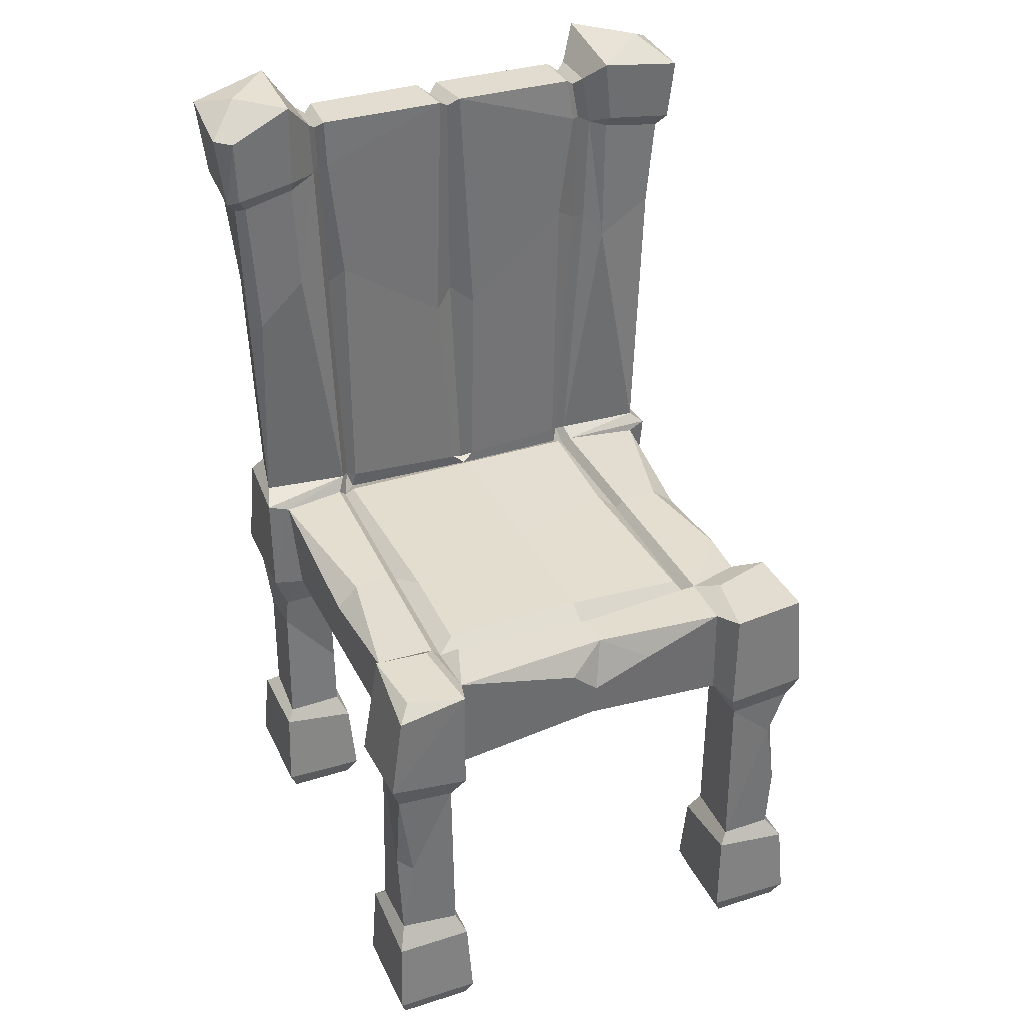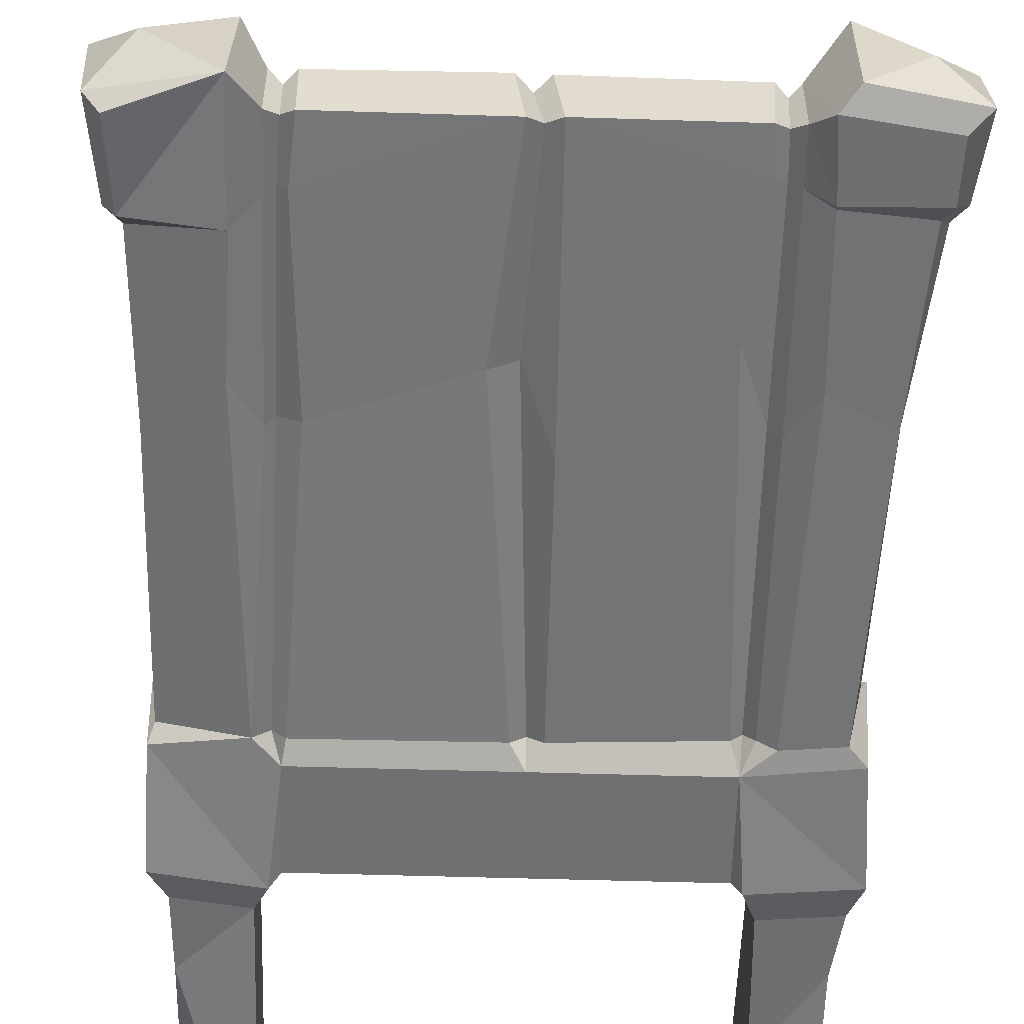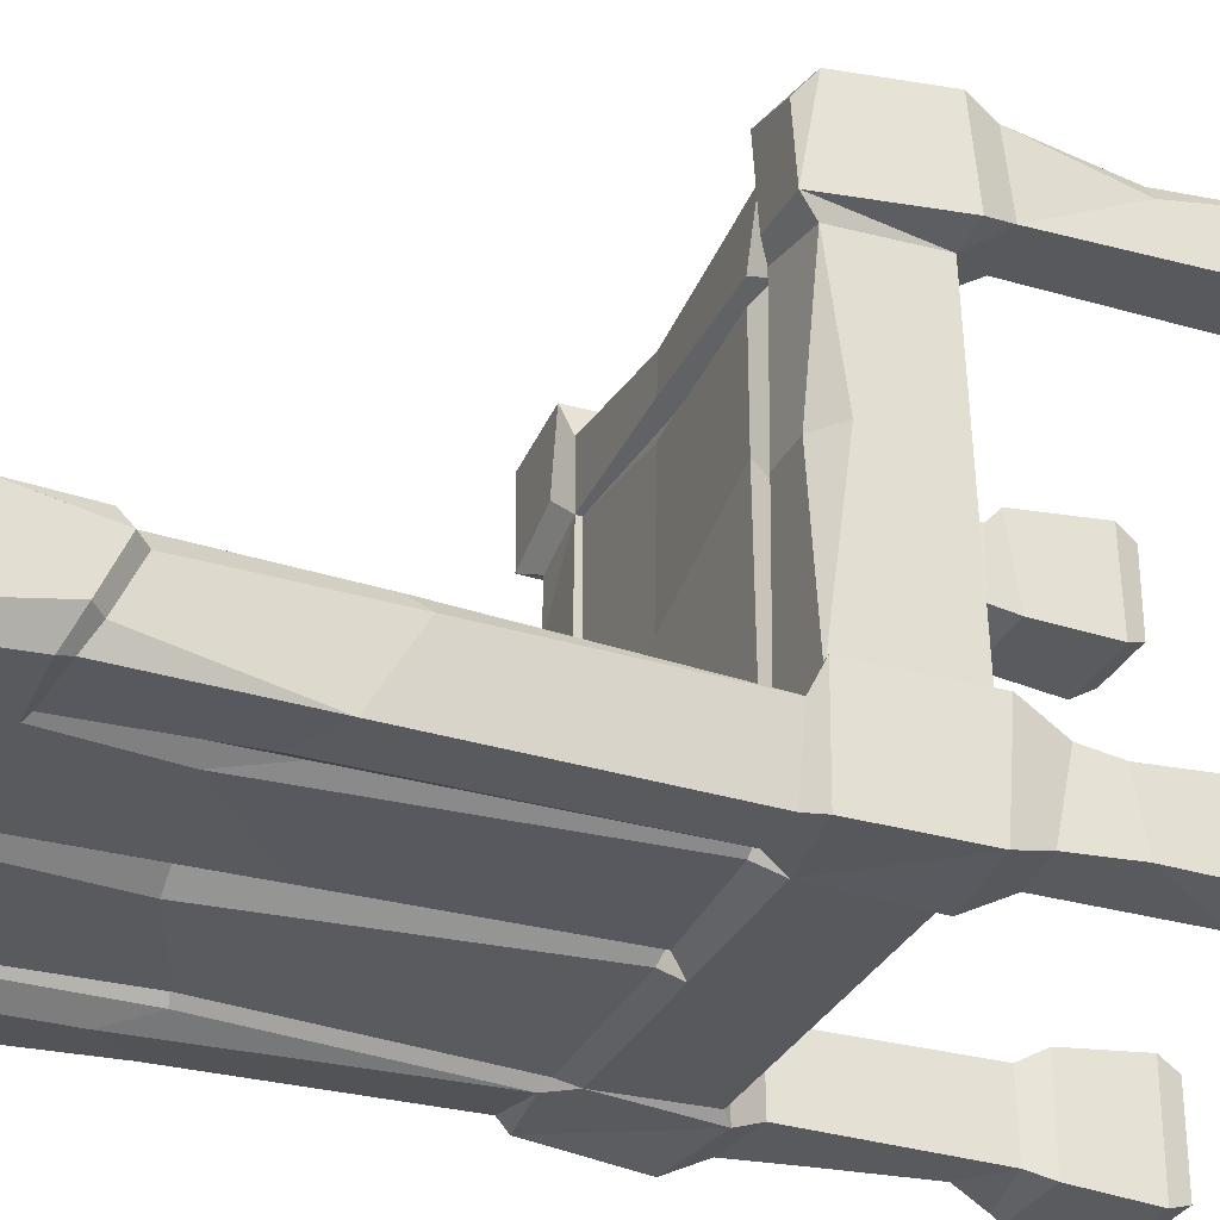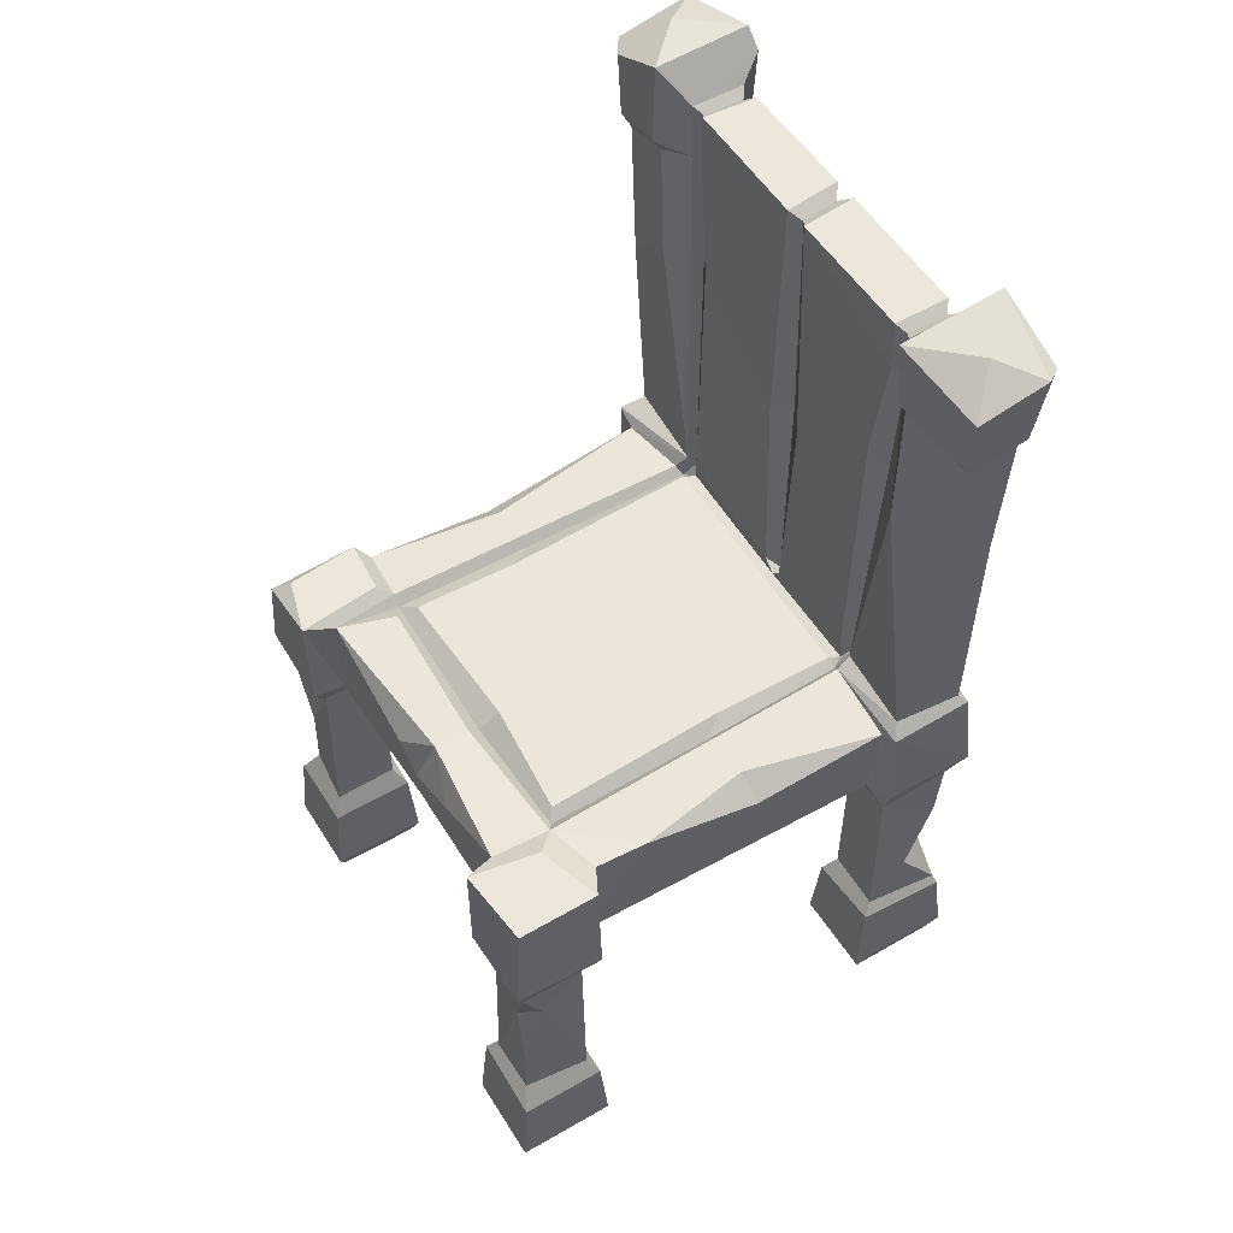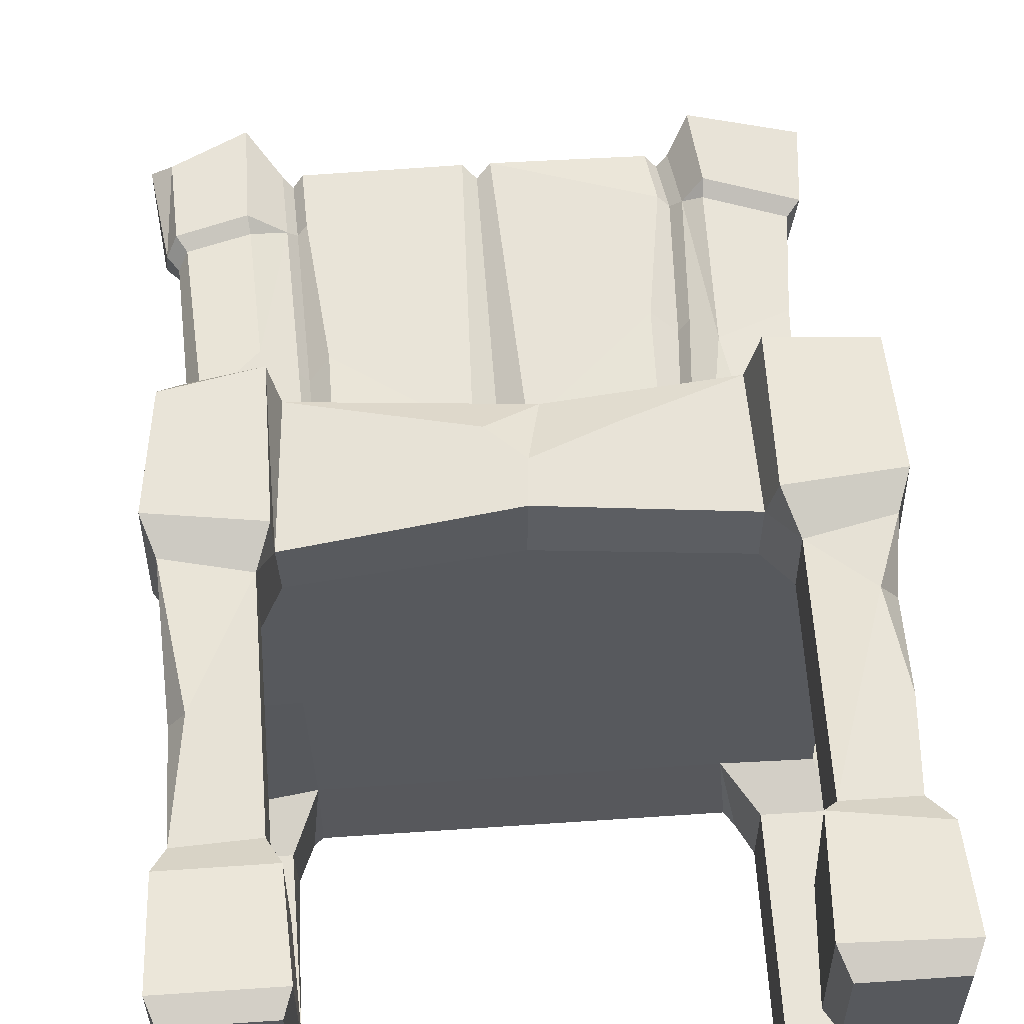
<metadata>
{"format":"obj","ext":"obj","renderer":"f3d","projection":"perspective","resolution":1024,"background":"white","views":[{"elev":35.0,"azim":-22.9,"up":"+Y"},{"elev":-56.1,"azim":178.2,"up":"+Z"},{"elev":-30.7,"azim":-112.0,"up":"+Z"},{"elev":53.5,"azim":58.4,"up":"+Y"},{"elev":60.3,"azim":-4.0,"up":"+Z"}]}
</metadata>
<code>
v -17.4 48.03 27.69
v 26.31 36.88 27.69
v -25.05 46.53 27.59
v -17.43 35.24 24.02
v 17.27 36.03 27.67
v -26.39 36.88 27.69
v 16.13 47.13 24.31
v -25.33 33.91 26.54
v -18.67 32.72 25.9
v 25.26 33.91 26.54
v 18.57 32.72 25.9
v -25.05 12.93 25.59
v -17.54 10.6 27.36
v 17.46 11.84 27.36
v -26.07 10.59 27.36
v 25.98 10.59 27.36
v -17.87 0 27.29
v 17.95 0 27.1
v 25.6 0 27.1
v -25.85 0 27.29
v -16.48 47.13 24.31
v -18.62 12.9 26.34
v 24.27 12.93 26.27
v 18.52 12.9 26.34
v -18.78 31.89 19.36
v -24.66 32.72 19.25
v 25.05 12.9 19.21
v 17.95 0 18.41
v 16.49 36.1 23.97
v 18.6 32.77 19.29
v -18.65 13.07 19.24
v 18.55 13.07 19.24
v -26.07 11.84 18.05
v 17.32 48.03 27.69
v 25.8 48.04 26.81
v 26.29 36.03 17.85
v -24.43 48.03 17.95
v -26.37 36.03 17.86
v -25.12 12.9 19.21
v 16.43 36.02 18.12
v -25.84 0 18.23
v 25.59 0 18.41
v -17.3 47 16.98
v 25.71 48.03 17.9
v -17.29 36.08 17.34
v 24.59 32.72 19.25
v 25.98 10.6 18.05
v -17.87 0 18.22
v -17.54 10.61 18.04
v 17.45 10.61 18.04
v -23.52 46.25 16.44
v -22.64 36.16 17.39
v 22.55 36.16 17.39
v 16.4 47 17.8
v 22.41 47.05 16.13
v -22.72 35.24 -16.82
v 15.66 36.08 -16.55
v 23.11 36.02 -16.68
v -23.87 47.08 -16.62
v 15.64 47.71 -17.1
v -16.6 47.13 -17.81
v 24.34 47.08 -16.62
v -16.52 36.02 -16.59
v -26.39 47.95 -16.83
v 24.83 48.99 -17.87
v -26.38 36.03 -16.76
v 26.31 47.95 -16.83
v -24.59 31.26 -18.24
v -26.07 11.84 -16.96
v 18.55 13.07 -18.15
v 25.98 11.84 -16.96
v -17.54 10.61 -16.95
v 17.45 10.61 -16.95
v -17.37 97.77 -19.04
v 19.79 77.09 -17.63
v 26.34 80.24 -18.8
v -19.89 78.48 -17.66
v -25.1 73.55 -17.74
v -25.55 49.11 -19.41
v -15.75 48.71 -18.86
v 26.31 36.88 -27.39
v -17.38 36.03 -27.37
v 17.39 35.22 -27.02
v -18.78 31.25 -18.27
v 18.6 32.12 -18.2
v 24.59 32.07 -18.16
v -24.66 12.92 -25.76
v -25.64 0 -17.25
v 17.91 0 -17.14
v 25.63 0 -17.14
v -18.08 0 -17.25
v 17.28 97.77 -19.04
v -26.85 88.48 -19.34
v -16.68 76.76 -18.96
v -26.28 71.99 -19.31
v 15.43 48.7 -18.68
v -18.65 13.07 -18.15
v 25.05 12.9 -18.12
v -25.12 12.9 -18.12
v 25.64 0 -26.99
v 24.85 33.26 -25.93
v -17.37 97.77 -24.8
v -27.09 90.74 -24.32
v 17.39 74.19 -25.08
v 25.69 73.96 -25.23
v -25.57 47.69 -26.83
v 18.57 32.07 -25.61
v 24.82 17.5 -22.43
v 17.45 10.6 -27.07
v 25.46 49 -25.13
v -25.13 75.91 -26.18
v 24.6 25.93 -25.61
v -25.64 0 -26.88
v 17.28 97.77 -24.8
v -17.48 74.19 -25.08
v -17.56 48.69 -25.23
v 18.53 48.59 -26.22
v -25.33 33.26 -26.24
v -18.67 32.07 -25.61
v -18.62 12.9 -26.04
v 18.52 12.9 -26.04
v 25.49 11.89 -26.58
v -18.08 0 -26.87
v 17.91 0 -26.98
v -19.87 78.48 -26.24
v 19.78 78.48 -26.24
v -24.14 49.13 -26.27
v -19.06 48.59 -26.22
v -16.49 46.22 -26.39
v 16.4 46.22 -26.39
v -16.56 36.11 -26.19
v 16.47 36.11 -26.19
v -26.39 36.88 -27.39
v -17.55 11.84 -27.07
v 25.98 10.59 -27.07
v 25.99 47.69 -26.15
v -26.07 11.63 -27.07
v 22.29 16.56 -26.15
v 25.82 35.98 -17.92
v -17.48 35.66 27.62
v 18.09 92.3 -18.6
v 19.85 91.88 -17.55
v 27.28 90.17 -18.86
v 26.25 89.69 -25.59
v 19.43 89.97 -26.32
v -17.17 91.67 -19.02
v -20.36 90.75 -17.6
v -25.97 89.29 -17.71
v -26.18 91.96 -26.38
v -19.44 92.52 -26.34
v 17.31 91.5 -24.87
v -17.39 93.15 -24.86
v -27.09 97.93 -16.79
v -20.39 101.2 -16.75
v -25.4 101.3 -21.76
v -29 98.16 -18.06
v -27.85 89.63 -18.87
v -28.33 91.88 -24.07
v -28.94 99.84 -25.93
v -20.26 101.9 -26.99
v -18.84 99.76 -27.3
v -19.33 93.29 -27.33
v -27.07 98.56 -27.36
v -20.52 92.11 -16.63
v -26.86 90.62 -17.06
v -26.97 93.27 -27.03
v 19.18 100.1 -16.41
v 25.26 101.4 -21.23
v 19.38 101.5 -27.2
v 19.94 93.23 -16.54
v 29 98.39 -17.56
v 28.5 91.44 -18.18
v 28.58 99.09 -25.57
v 27.59 90.82 -25.32
v 27.23 98.46 -27.37
v 26.58 90.81 -26.69
v 19.49 90.4 -27.44
v -26.55 1.919 28.05
v -26.55 2.146 17.44
v -17.15 1.921 17.44
v -17.15 1.921 28.05
v 26.42 2.624 -16.2
v 26.42 2.346 -27.9
v 17.1 2.349 -27.9
v 17.1 2.349 -16.2
v 26.51 2.124 28.1
v 26.5 2.126 17.39
v 17.01 2.126 17.39
v 17.02 2.375 28.1
v -17.03 2.388 -16
v -17.03 2.668 -28.1
v -26.67 2.619 -28.1
v -26.66 2.668 -16
v 18.68 48.05 20.11
v -18.47 48.02 18.39
v 17.54 79.68 -18.58
v -14.79 47.16 -17.77
v -15.41 92.3 -19
v -14 78.31 -18.98
v -14.05 48.61 -18.86
v -15.73 48.59 -25.21
v -14.14 81.64 -25.08
v -15.52 93.68 -24.86
v -15.22 97.78 -24.82
v -15.59 97.78 -19.02
v 16.05 48.52 -26.11
v 14.84 74.63 -25.08
v 15.67 92.08 -24.88
v 13.94 47.68 -17.14
v 13.73 48.58 -18.7
v 14.22 80.72 -18.66
v 15.97 92.96 -18.63
v 15.25 97.78 -19.02
v 15.17 97.77 -24.81
v 16.55 79.24 -19.66
v 17.04 92.59 -19.65
v 16.25 97.01 -19.73
v 16.21 97.03 -24.07
v 16.48 91.78 -23.83
v 16.62 74.38 -24.04
v 17.15 48.46 -25.13
v 15.32 45.96 17.02
v 14.82 46.69 -17.41
v 14.62 48.13 -19.59
v -15.82 76.53 -20.01
v -16.28 91.98 -20.05
v -16.47 97.03 -19.76
v -16.28 97.03 -24.08
v -16.45 93.4 -23.82
v -16.48 74.45 -24.04
v -16.66 48.4 -24.21
v -16.28 45.96 17.01
v -15.7 46.23 -18.28
v -14.9 48.34 -19.85
v 0.4654 41.24 24.46
v 1.638 46.75 22.6
v 0.181 37.58 24.21
v -1.213 97.83 -18.87
v 0.04364 96.94 -19.83
v 1.306 97.9 -18.94
v 2.752 70.29 -19.16
v 0.2114 72.19 -20.53
v -1.999 70.16 -19.18
v 2.223 47.82 -18.84
v 0.9774 46.93 -19.9
v -0.3061 47.81 -18.86
v -1.914 97.84 -24.88
v -0.6369 96.88 -23.96
v 0.6109 97.8 -24.92
v 2.589 79.07 -25.02
v 0.3501 79.06 -23.68
v -2.267 72.16 -25.02
v -2.42 47.89 -25.06
v -1.148 47.4 -23.8
v 0.0977 47.87 -25.12
v 1.156 47.45 -17.42
v 0.4508 36.05 -16.57
v -0.8555 36.11 -26.19
v -1.124 46.22 -26.39
v -14.4 46.72 -19.16
v 1.065 46.56 -18.86
v 13.96 46.76 -18.74
v 15.94 36.06 -3.955
v 22.91 36.07 -4.594
v -22.68 35.68 -0.4919
v -23.67 44.48 1.974
v 23.49 44.86 -2.258
v -16.99 47.06 1.457
v 15.98 47.39 -1.498
v -16.88 36.05 -0.9442
v -14.1 47.08 4.326
v 13.54 47.37 -3.812
v 15.18 46.37 -1.647
v -16.02 46.08 1.155
v -0.5057 36.13 -2.857
v 1.373 47.23 -0.4907
v -23.67 22.39 25.88
v -24.99 22.44 23.95
v 24.61 20.32 26.36
v 23.36 28.43 26.31
v 24.81 28.73 24.06
v -24.7 27.57 -18.88
v -18.7 20.57 -18.2
v -19.08 18.29 -25.91
v -24.65 26.49 -25.41
v -2.536 43.94 24.6
v 7.177 43.89 24.46
v 0.04353 36.24 20.31
v -21.26 46.78 1.787
v 20.67 47.19 -1.973
v 22.74 47.06 10.49
v -23.59 48.05 25.84
v 1.579 45.69 17.46
v 1.594 46.83 18.77
v -14.42 47.22 18.13
v -14.36 47.2 15.75
v 1.565 46.88 15
v 14.34 47.28 16.33
f 1 3 6
f 1 140 4
f 35 34 5 2
f 5 34 7 29
f 2 5 11 10
f 9 4 140
f 13 22 12 15
f 23 24 14 16
f 181 178 20 17
f 189 186 16 14
f 21 1 4
f 5 29 11
f 26 8 6 38
f 11 280 10
f 8 277 9
f 4 9 25 45
f 26 278 8
f 10 281 46
f 31 22 13 49
f 14 24 32 50
f 33 15 12 39
f 23 16 47 27
f 20 178 179 41
f 180 181 17 48
f 47 16 186 187
f 19 18 28 42
f 37 195 43 51
f 36 2 10 46
f 24 11 30 32
f 31 25 9 22
f 54 7 34 194
f 38 6 3 37
f 48 17 20 41
f 188 189 14 50
f 30 11 29 40
f 44 35 2 36
f 39 26 25 31
f 32 30 46 27
f 52 38 37
f 45 25 26 52
f 46 30 40 53
f 33 39 31 49
f 32 27 47 50
f 41 179 180 48
f 50 47 187 188
f 37 51 52
f 55 44 53
f 53 44 36 46
f 291 53 264 267
f 56 265 266 59
f 265 56 63 270
f 53 40 263 264
f 59 266 289
f 290 291 267
f 59 64 66
f 80 59 61
f 65 60 67
f 56 59 66
f 67 62 58 139
f 69 72 97 99
f 70 73 71 98
f 185 182 71 73
f 153 154 155 156
f 167 168 169
f 167 92 141 170
f 168 167 171
f 170 172 171 167
f 77 147 148 78
f 65 76 75
f 80 77 78 79
f 96 65 75
f 64 80 79
f 96 60 65
f 84 63 56 68
f 58 57 85 86
f 69 99 87 137
f 122 98 71 135
f 193 190 72 69
f 156 157 153
f 146 147 77
f 78 148 93 95
f 77 94 146
f 79 78 95
f 96 75 196
f 81 67 139
f 84 68 282 283
f 86 85 70 98
f 63 84 119 82
f 109 73 70 121
f 91 88 113 123
f 100 90 89 124
f 173 168 171
f 114 92 167 169
f 158 157 156 159
f 173 171 172 174
f 111 95 93 103
f 106 64 79 127
f 65 67 136 110
f 66 64 106 133
f 107 85 57 83
f 70 85 107 121
f 84 283 284 119
f 86 98 108 112
f 97 72 134 120
f 72 190 191 134
f 184 185 73 109
f 105 76 65 110
f 79 95 111 127
f 82 131 63
f 57 132 83
f 87 99 282 285
f 160 155 154
f 86 112 101
f 159 156 155
f 74 161 160 154
f 118 68 66 133
f 98 122 108
f 135 71 182 183
f 160 159 155
f 173 169 168
f 161 74 102
f 136 67 81
f 103 149 111
f 208 214 218 219
f 175 173 174 176
f 152 162 102
f 114 169 177
f 206 207 220 221
f 115 116 128 125
f 130 206 221
f 107 101 112
f 87 285 284 120
f 163 159 160 161
f 169 175 176
f 173 175 169
f 111 149 150 125
f 169 176 177
f 111 125 128 127
f 117 126 105 110
f 126 117 104
f 106 127 128 129
f 130 117 136
f 136 117 110
f 82 129 131
f 132 130 83
f 82 119 118 133
f 134 191 192 137
f 183 184 109 135
f 128 116 129
f 83 81 101 107
f 87 120 134 137
f 122 121 138
f 81 83 136
f 192 193 69 137
f 112 108 138
f 138 108 122
f 109 121 122 135
f 67 60 62
f 80 94 77
f 139 58 86
f 81 139 86 101
f 52 26 38
f 56 66 68
f 1 6 140
f 9 140 6 8
f 142 141 75
f 76 143 142 75
f 144 143 76 105
f 145 144 105 126
f 114 177 151
f 154 164 146 74
f 165 164 154 153
f 157 165 153
f 158 159 163 166
f 162 166 163 161
f 102 162 161
f 75 141 196
f 151 145 126 104
f 207 208 219 220
f 125 150 152 115
f 103 93 157 158
f 152 150 162
f 147 146 164
f 148 147 164 165
f 93 148 165 157
f 149 103 158 166
f 150 149 166 162
f 141 142 170
f 142 143 172 170
f 143 144 174 172
f 144 176 174
f 144 145 177 176
f 145 151 177
f 179 178 15 33
f 180 179 33 49
f 13 181 180 49
f 13 15 178 181
f 183 182 90 100
f 100 124 184 183
f 89 185 184 124
f 90 182 185 89
f 187 186 19 42
f 188 187 42 28
f 18 189 188 28
f 19 186 189 18
f 191 190 91 123
f 192 191 123 113
f 88 193 192 113
f 91 190 193 88
f 80 64 59
f 130 136 83
f 129 82 133
f 106 129 133
f 107 112 138 121
f 44 194 34 35
f 54 194 44 55
f 37 292 1 195
f 43 195 1 21
f 61 233 234 80
f 232 274 268 43
f 21 232 43
f 225 226 146 94
f 234 225 94 80
f 129 116 231
f 230 231 116 115
f 229 230 115 152
f 228 229 152 102
f 102 74 227 228
f 226 227 74 146
f 223 209 272 273
f 223 224 262
f 224 215 211 210
f 215 216 212 211
f 213 212 216 217
f 214 213 217 218
f 196 141 216 215
f 217 216 141 92
f 218 217 92 114
f 219 218 114 151
f 220 219 151 104
f 221 220 104 117
f 130 221 117
f 60 223 273 269
f 60 96 224 223
f 96 196 215 224
f 199 198 226 225
f 198 205 227 226
f 228 227 205 204
f 204 203 229 228
f 203 202 230 229
f 202 201 231 230
f 129 231 201
f 232 296 271 274
f 234 260 200
f 200 199 225 234
f 236 235 287
f 235 236 286
f 240 239 242 241
f 239 238 243 242
f 252 251 254 253
f 251 250 255 254
f 287 7 236
f 237 4 45 288
f 297 298 272 276
f 261 262 210 244
f 240 212 213
f 238 205 198
f 243 199 200 246
f 249 240 213 214
f 204 205 238 247
f 247 203 204
f 253 201 202 252
f 238 198 199 243
f 247 252 202 203
f 211 212 240 241
f 210 211 241 244
f 258 257 63 131
f 131 129 259 258
f 129 201 253 259
f 257 275 270 63
f 236 21 286
f 296 297 276 271
f 200 260 261 246
f 57 263 275 257
f 132 57 257 258
f 258 259 130 132
f 206 130 259 255
f 255 250 207 206
f 249 208 207 250
f 249 214 208
f 238 239 248 247
f 239 240 249 248
f 241 242 245 244
f 242 243 246 245
f 247 248 251 252
f 248 249 250 251
f 253 254 259
f 254 255 259
f 261 244 245 246
f 261 260 197 256
f 209 262 261 256
f 262 224 210
f 223 262 209
f 260 233 197
f 234 233 260
f 266 265 52 51
f 45 52 265 270
f 264 263 57 58
f 51 289 266
f 267 264 58 62
f 62 290 267
f 268 274 233 61
f 273 272 298 222
f 269 273 222 54
f 274 271 197 233
f 276 272 209 256
f 271 276 256 197
f 237 288 40 29
f 8 278 277
f 12 278 26 39
f 277 278 12
f 9 277 12 22
f 10 280 281
f 281 280 279
f 23 279 280 24
f 46 281 27
f 27 281 279 23
f 24 280 11
f 283 282 99 97
f 284 283 97 120
f 285 282 68 118
f 284 285 118 119
f 286 21 4 237 235
f 29 7 287 235 237
f 270 275 288 45
f 275 263 40 288
f 268 289 51 43
f 59 289 268 61
f 269 290 62 60
f 54 291 290 269
f 54 55 291
f 55 53 291
f 3 1 292
f 3 292 37
f 21 295 232
f 236 294 295 21
f 7 54 294 236
f 294 54 222 293
f 295 294 293 232
f 232 293 297 296
f 293 222 298 297

</code>
